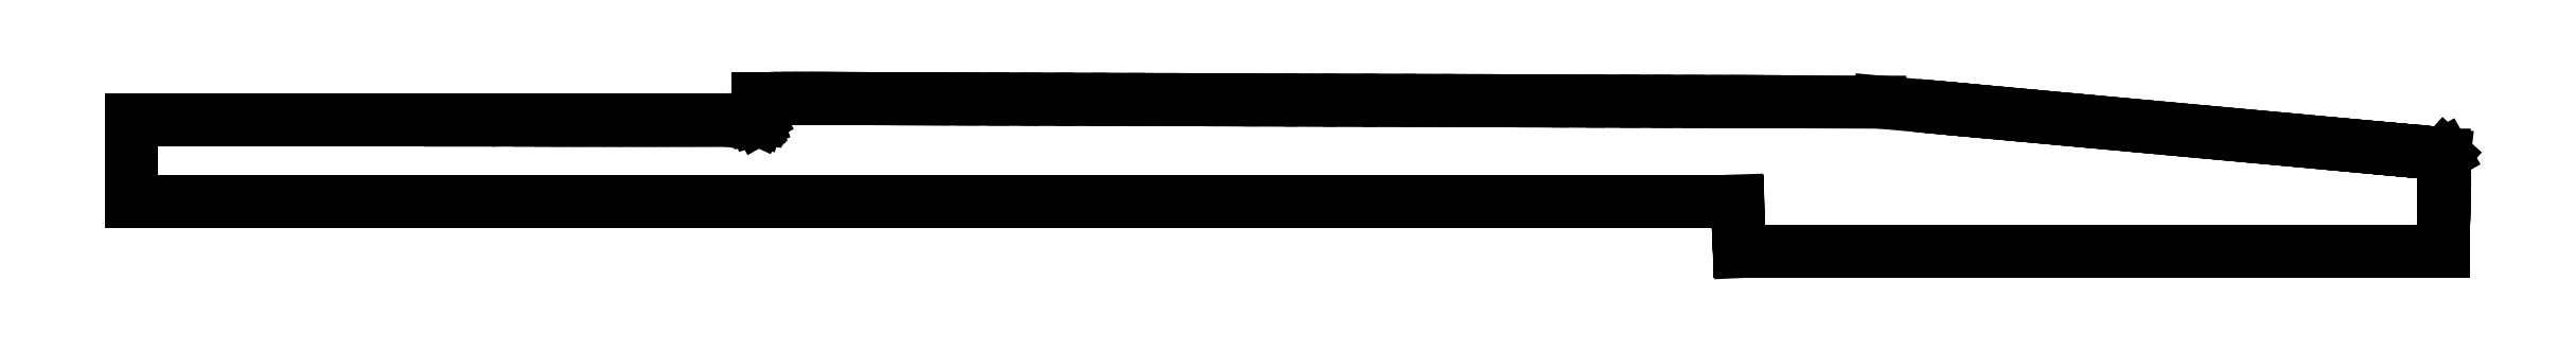
<metadata>
{"format":"dxf","ext":"dxf","renderer":"ezdxf+matplotlib","layout":"modelspace","background":"white","min_lineweight":24,"dpi":150}
</metadata>
<code>
0
SECTION
2
ENTITIES
0
LINE
8
0
10
306.2
20
70.06
30
0
11
306.2
21
69.59
31
0
0
LINE
8
0
10
306.2
20
69.59
30
0
11
306.2
21
68.18
31
0
0
LINE
8
0
10
306.2
20
68.18
30
0
11
306.1
21
66.56
31
0
0
LINE
8
0
10
306.1
20
66.56
30
0
11
306.1
21
65.36
31
0
0
LINE
8
0
10
306.1
20
65.36
30
0
11
306
21
64.85
31
0
0
LINE
8
0
10
306
20
64.85
30
0
11
306
21
64.77
31
0
0
LINE
8
0
10
306
20
64.77
30
0
11
306
21
64.76
31
0
0
LINE
8
0
10
306
20
64.76
30
0
11
305.9
21
64.72
31
0
0
LINE
8
0
10
305.9
20
64.72
30
0
11
305.8
21
64.68
31
0
0
LINE
8
0
10
305.8
20
64.68
30
0
11
305.5
21
64.64
31
0
0
LINE
8
0
10
305.5
20
64.64
30
0
11
305.1
21
64.6
31
0
0
LINE
8
0
10
305.1
20
64.6
30
0
11
304.5
21
64.56
31
0
0
LINE
8
0
10
304.5
20
64.56
30
0
11
303.7
21
64.52
31
0
0
LINE
8
0
10
303.7
20
64.52
30
0
11
302.7
21
64.49
31
0
0
LINE
8
0
10
302.7
20
64.49
30
0
11
301.5
21
64.46
31
0
0
LINE
8
0
10
301.5
20
64.46
30
0
11
300.1
21
64.43
31
0
0
LINE
8
0
10
300.1
20
64.43
30
0
11
298.4
21
64.41
31
0
0
LINE
8
0
10
298.4
20
64.41
30
0
11
296.4
21
64.38
31
0
0
LINE
8
0
10
296.4
20
64.38
30
0
11
294.1
21
64.36
31
0
0
LINE
8
0
10
294.1
20
64.36
30
0
11
291.5
21
64.34
31
0
0
LINE
8
0
10
291.5
20
64.34
30
0
11
288.6
21
64.32
31
0
0
LINE
8
0
10
288.6
20
64.32
30
0
11
285.2
21
64.3
31
0
0
LINE
8
0
10
285.2
20
64.3
30
0
11
281.5
21
64.29
31
0
0
LINE
8
0
10
281.5
20
64.29
30
0
11
277.4
21
64.28
31
0
0
LINE
8
0
10
277.4
20
64.28
30
0
11
272.9
21
64.26
31
0
0
LINE
8
0
10
272.9
20
64.26
30
0
11
267.9
21
64.26
31
0
0
LINE
8
0
10
267.9
20
64.26
30
0
11
262.4
21
64.25
31
0
0
LINE
8
0
10
262.4
20
64.25
30
0
11
256.5
21
64.24
31
0
0
LINE
8
0
10
256.5
20
64.24
30
0
11
250
21
64.23
31
0
0
LINE
8
0
10
250
20
64.23
30
0
11
243
21
64.22
31
0
0
LINE
8
0
10
243
20
64.22
30
0
11
235.5
21
64.22
31
0
0
LINE
8
0
10
235.5
20
64.22
30
0
11
227.4
21
64.22
31
0
0
LINE
8
0
10
227.4
20
64.22
30
0
11
218.7
21
64.21
31
0
0
LINE
8
0
10
218.7
20
64.21
30
0
11
209.3
21
64.21
31
0
0
LINE
8
0
10
209.3
20
64.21
30
0
11
199.4
21
64.21
31
0
0
LINE
8
0
10
199.4
20
64.21
30
0
11
188.8
21
64.21
31
0
0
LINE
8
0
10
188.8
20
64.21
30
0
11
177.5
21
64.21
31
0
0
LINE
8
0
10
177.5
20
64.21
30
0
11
165.6
21
64.21
31
0
0
LINE
8
0
10
165.6
20
64.21
30
0
11
156.1
21
64.21
31
0
0
LINE
8
0
10
156.1
20
64.21
30
0
11
152.9
21
64.21
31
0
0
LINE
8
0
10
152.9
20
64.21
30
0
11
0
21
64.21
31
0
0
LINE
8
0
10
0
20
64.21
30
0
11
0
21
24.69
31
0
0
LINE
8
0
10
0
20
24.69
30
0
11
784.8
21
24.69
31
0
0
LINE
8
0
10
784.8
20
24.69
30
0
11
785.1
21
17.04
31
0
0
LINE
8
0
10
785.1
20
17.04
30
0
11
785.1
21
16.2
31
0
0
LINE
8
0
10
785.1
20
16.2
30
0
11
785.2
21
13.68
31
0
0
LINE
8
0
10
785.2
20
13.68
30
0
11
785.3
21
10.23
31
0
0
LINE
8
0
10
785.3
20
10.23
30
0
11
785.4
21
7.098
31
0
0
LINE
8
0
10
785.4
20
7.098
30
0
11
785.5
21
5.294
31
0
0
LINE
8
0
10
785.5
20
5.294
30
0
11
785.5
21
4.692
31
0
0
LINE
8
0
10
785.5
20
4.692
30
0
11
785.7
21
0
31
0
0
LINE
8
0
10
785.7
20
0
30
0
11
1130
21
0
31
0
0
LINE
8
0
10
1130
20
0
30
0
11
1130
21
2.576
31
0
0
LINE
8
0
10
1130
20
2.576
30
0
11
1130
21
2.81
31
0
0
LINE
8
0
10
1130
20
2.81
30
0
11
1130
21
3.511
31
0
0
LINE
8
0
10
1130
20
3.511
30
0
11
1130
21
5.217
31
0
0
LINE
8
0
10
1130
20
5.217
30
0
11
1130
21
7.6
31
0
0
LINE
8
0
10
1130
20
7.6
30
0
11
1130
21
10.56
31
0
0
LINE
8
0
10
1130
20
10.56
30
0
11
1130
21
14
31
0
0
LINE
8
0
10
1130
20
14
30
0
11
1130
21
17.83
31
0
0
LINE
8
0
10
1130
20
17.83
30
0
11
1130
21
21.94
31
0
0
LINE
8
0
10
1130
20
21.94
30
0
11
1130
21
25.17
31
0
0
LINE
8
0
10
1130
20
25.17
30
0
11
1130
21
26.25
31
0
0
LINE
8
0
10
1130
20
26.25
30
0
11
1130
21
27.31
31
0
0
LINE
8
0
10
1130
20
27.31
30
0
11
1130
21
30.49
31
0
0
LINE
8
0
10
1130
20
30.49
30
0
11
1130
21
34.45
31
0
0
LINE
8
0
10
1130
20
34.45
30
0
11
1130
21
38.05
31
0
0
LINE
8
0
10
1130
20
38.05
30
0
11
1130
21
41.19
31
0
0
LINE
8
0
10
1130
20
41.19
30
0
11
1130
21
43.79
31
0
0
LINE
8
0
10
1130
20
43.79
30
0
11
1130
21
45.77
31
0
0
LINE
8
0
10
1130
20
45.77
30
0
11
1130
21
47.03
31
0
0
LINE
8
0
10
1130
20
47.03
30
0
11
1130
21
47.47
31
0
0
LINE
8
0
10
1130
20
47.47
30
0
11
1130
21
47.48
31
0
0
LINE
8
0
10
1130
20
47.48
30
0
11
1130
21
47.5
31
0
0
LINE
8
0
10
1130
20
47.5
30
0
11
1129
21
47.65
31
0
0
LINE
8
0
10
1129
20
47.65
30
0
11
1126
21
48
31
0
0
LINE
8
0
10
1126
20
48
30
0
11
1121
21
48.48
31
0
0
LINE
8
0
10
1121
20
48.48
30
0
11
1116
21
48.9
31
0
0
LINE
8
0
10
1116
20
48.9
30
0
11
1115
21
49.04
31
0
0
LINE
8
0
10
1115
20
49.04
30
0
11
1114
21
49.09
31
0
0
LINE
8
0
10
1114
20
49.09
30
0
11
1113
21
49.26
31
0
0
LINE
8
0
10
1113
20
49.26
30
0
11
1109
21
49.54
31
0
0
LINE
8
0
10
1109
20
49.54
30
0
11
1106
21
49.89
31
0
0
LINE
8
0
10
1106
20
49.89
30
0
11
1101
21
50.3
31
0
0
LINE
8
0
10
1101
20
50.3
30
0
11
1096
21
50.76
31
0
0
LINE
8
0
10
1096
20
50.76
30
0
11
1091
21
51.27
31
0
0
LINE
8
0
10
1091
20
51.27
30
0
11
1085
21
51.83
31
0
0
LINE
8
0
10
1085
20
51.83
30
0
11
1078
21
52.43
31
0
0
LINE
8
0
10
1078
20
52.43
30
0
11
1071
21
53.08
31
0
0
LINE
8
0
10
1071
20
53.08
30
0
11
1064
21
53.76
31
0
0
LINE
8
0
10
1064
20
53.76
30
0
11
1056
21
54.47
31
0
0
LINE
8
0
10
1056
20
54.47
30
0
11
1048
21
55.21
31
0
0
LINE
8
0
10
1048
20
55.21
30
0
11
1040
21
55.97
31
0
0
LINE
8
0
10
1040
20
55.97
30
0
11
1031
21
56.76
31
0
0
LINE
8
0
10
1031
20
56.76
30
0
11
1022
21
57.56
31
0
0
LINE
8
0
10
1022
20
57.56
30
0
11
1013
21
58.38
31
0
0
LINE
8
0
10
1013
20
58.38
30
0
11
1004
21
59.2
31
0
0
LINE
8
0
10
1004
20
59.2
30
0
11
995.4
21
60.03
31
0
0
LINE
8
0
10
995.4
20
60.03
30
0
11
986.3
21
60.87
31
0
0
LINE
8
0
10
986.3
20
60.87
30
0
11
977.3
21
61.7
31
0
0
LINE
8
0
10
977.3
20
61.7
30
0
11
968.3
21
62.53
31
0
0
LINE
8
0
10
968.3
20
62.53
30
0
11
959.3
21
63.35
31
0
0
LINE
8
0
10
959.3
20
63.35
30
0
11
950.6
21
64.15
31
0
0
LINE
8
0
10
950.6
20
64.15
30
0
11
942
21
64.94
31
0
0
LINE
8
0
10
942
20
64.94
30
0
11
933.6
21
65.71
31
0
0
LINE
8
0
10
933.6
20
65.71
30
0
11
925.5
21
66.45
31
0
0
LINE
8
0
10
925.5
20
66.45
30
0
11
917.7
21
67.17
31
0
0
LINE
8
0
10
917.7
20
67.17
30
0
11
910.3
21
67.86
31
0
0
LINE
8
0
10
910.3
20
67.86
30
0
11
903.2
21
68.51
31
0
0
LINE
8
0
10
903.2
20
68.51
30
0
11
896.6
21
69.12
31
0
0
LINE
8
0
10
896.6
20
69.12
30
0
11
890.4
21
69.68
31
0
0
LINE
8
0
10
890.4
20
69.68
30
0
11
886.2
21
70.07
31
0
0
LINE
8
0
10
886.2
20
70.07
30
0
11
884.8
21
70.2
31
0
0
LINE
8
0
10
884.8
20
70.2
30
0
11
854.3
21
72.99
31
0
0
LINE
8
0
10
854.3
20
72.99
30
0
11
796.9
21
73.2
31
0
0
LINE
8
0
10
796.9
20
73.2
30
0
11
793.8
21
73.21
31
0
0
LINE
8
0
10
793.8
20
73.21
30
0
11
784.3
21
73.25
31
0
0
LINE
8
0
10
784.3
20
73.25
30
0
11
770.6
21
73.3
31
0
0
LINE
8
0
10
770.6
20
73.3
30
0
11
756
21
73.36
31
0
0
LINE
8
0
10
756
20
73.36
30
0
11
740.4
21
73.41
31
0
0
LINE
8
0
10
740.4
20
73.41
30
0
11
724.1
21
73.47
31
0
0
LINE
8
0
10
724.1
20
73.47
30
0
11
707
21
73.53
31
0
0
LINE
8
0
10
707
20
73.53
30
0
11
689.4
21
73.59
31
0
0
LINE
8
0
10
689.4
20
73.59
30
0
11
671.2
21
73.66
31
0
0
LINE
8
0
10
671.2
20
73.66
30
0
11
652.7
21
73.72
31
0
0
LINE
8
0
10
652.7
20
73.72
30
0
11
633.8
21
73.79
31
0
0
LINE
8
0
10
633.8
20
73.79
30
0
11
614.6
21
73.85
31
0
0
LINE
8
0
10
614.6
20
73.85
30
0
11
595.3
21
73.92
31
0
0
LINE
8
0
10
595.3
20
73.92
30
0
11
576
21
73.99
31
0
0
LINE
8
0
10
576
20
73.99
30
0
11
556.8
21
74.05
31
0
0
LINE
8
0
10
556.8
20
74.05
30
0
11
537.6
21
74.12
31
0
0
LINE
8
0
10
537.6
20
74.12
30
0
11
518.7
21
74.18
31
0
0
LINE
8
0
10
518.7
20
74.18
30
0
11
500.2
21
74.24
31
0
0
LINE
8
0
10
500.2
20
74.24
30
0
11
482
21
74.3
31
0
0
LINE
8
0
10
482
20
74.3
30
0
11
464.4
21
74.36
31
0
0
LINE
8
0
10
464.4
20
74.36
30
0
11
447.4
21
74.42
31
0
0
LINE
8
0
10
447.4
20
74.42
30
0
11
431
21
74.47
31
0
0
LINE
8
0
10
431
20
74.47
30
0
11
415.5
21
74.52
31
0
0
LINE
8
0
10
415.5
20
74.52
30
0
11
400.8
21
74.57
31
0
0
LINE
8
0
10
400.8
20
74.57
30
0
11
387.2
21
74.61
31
0
0
LINE
8
0
10
387.2
20
74.61
30
0
11
374.6
21
74.65
31
0
0
LINE
8
0
10
374.6
20
74.65
30
0
11
363.2
21
74.69
31
0
0
LINE
8
0
10
363.2
20
74.69
30
0
11
353
21
74.72
31
0
0
LINE
8
0
10
353
20
74.72
30
0
11
344.2
21
74.74
31
0
0
LINE
8
0
10
344.2
20
74.74
30
0
11
336.8
21
74.76
31
0
0
LINE
8
0
10
336.8
20
74.76
30
0
11
331
21
74.78
31
0
0
LINE
8
0
10
331
20
74.78
30
0
11
326.8
21
74.79
31
0
0
LINE
8
0
10
326.8
20
74.79
30
0
11
324.9
21
74.79
31
0
0
LINE
8
0
10
324.9
20
74.79
30
0
11
324.3
21
74.79
31
0
0
LINE
8
0
10
324.3
20
74.79
30
0
11
306.2
21
74.79
31
0
0
LINE
8
0
10
306.2
20
74.79
30
0
11
306.2
21
70.06
31
0
0
ENDSEC
0
EOF

</code>
